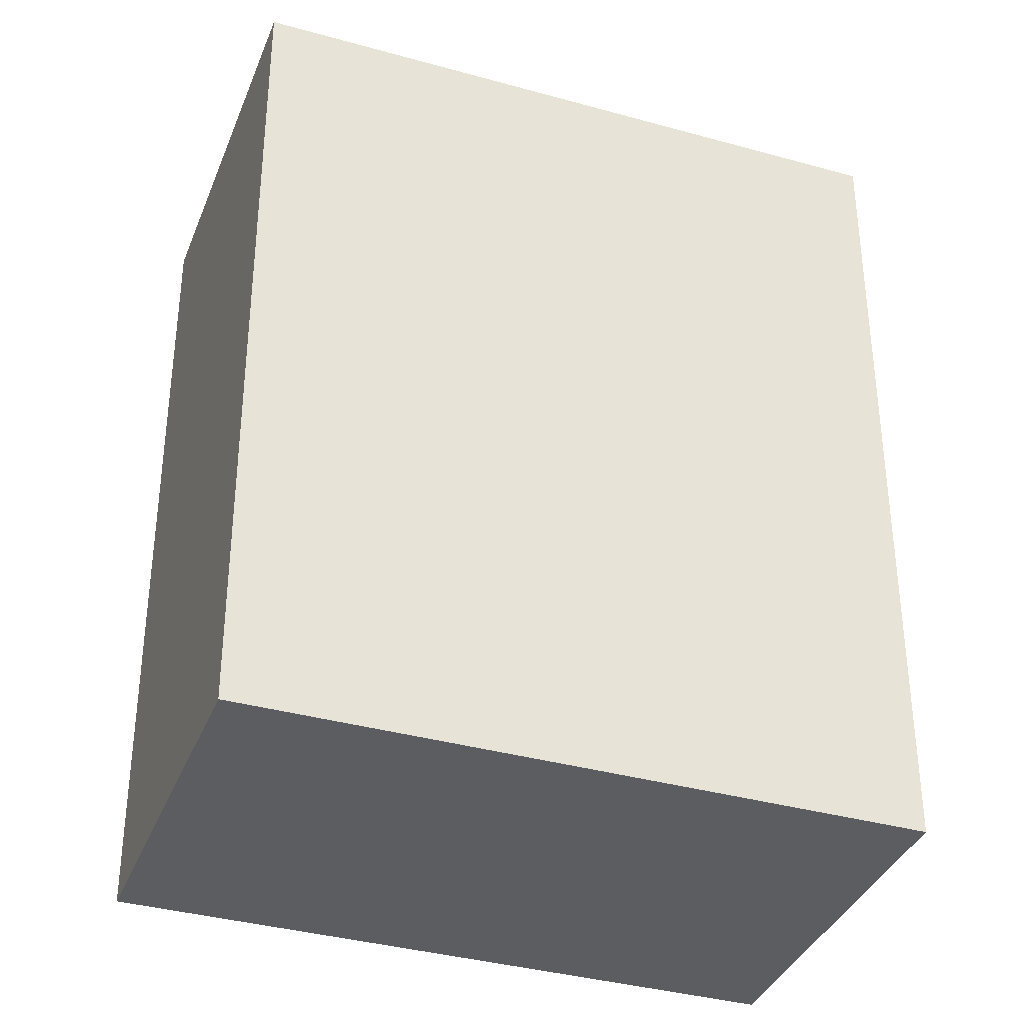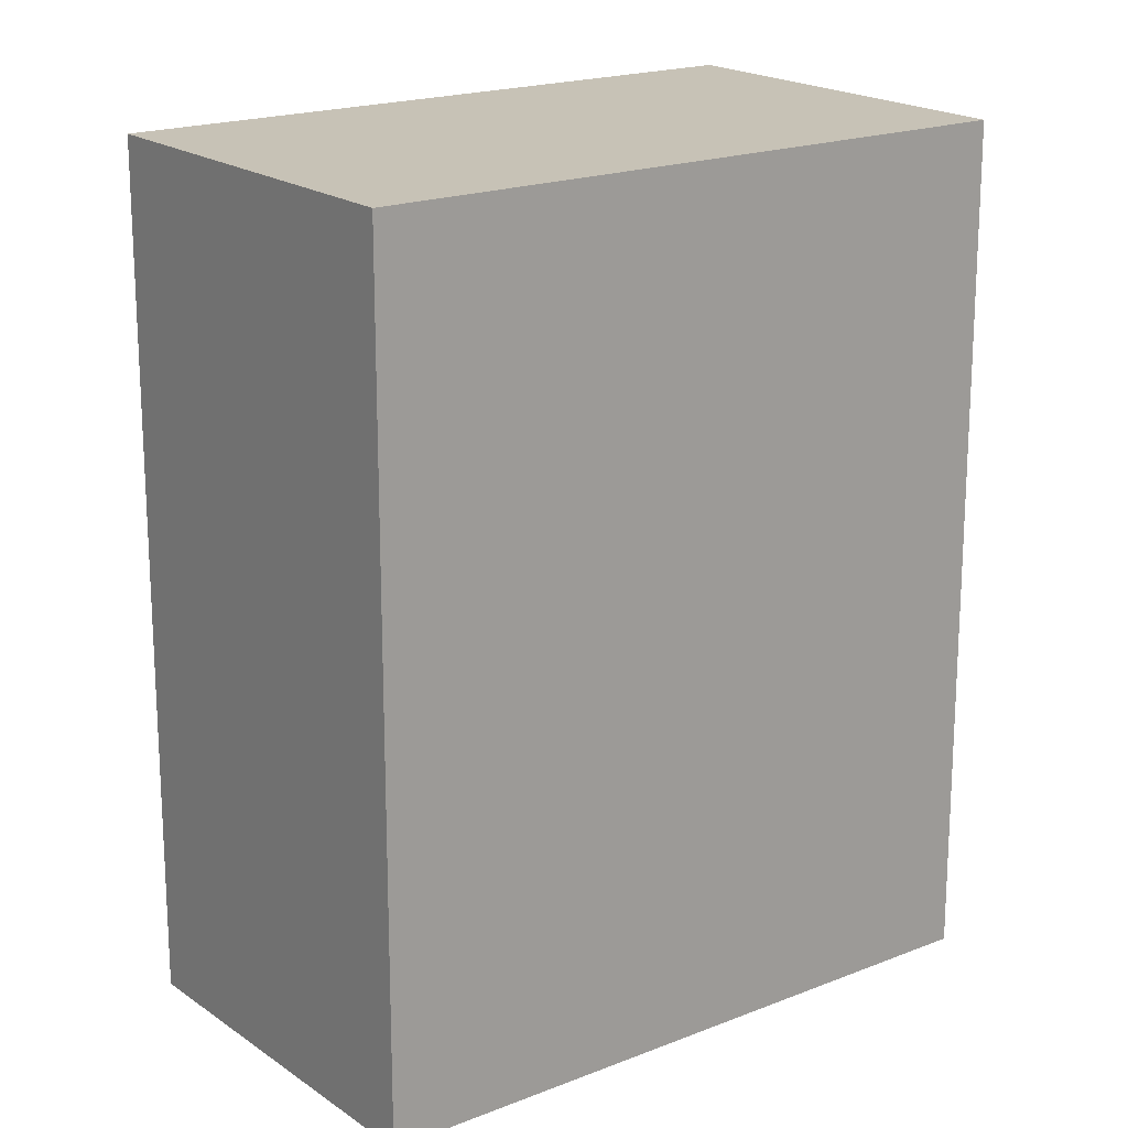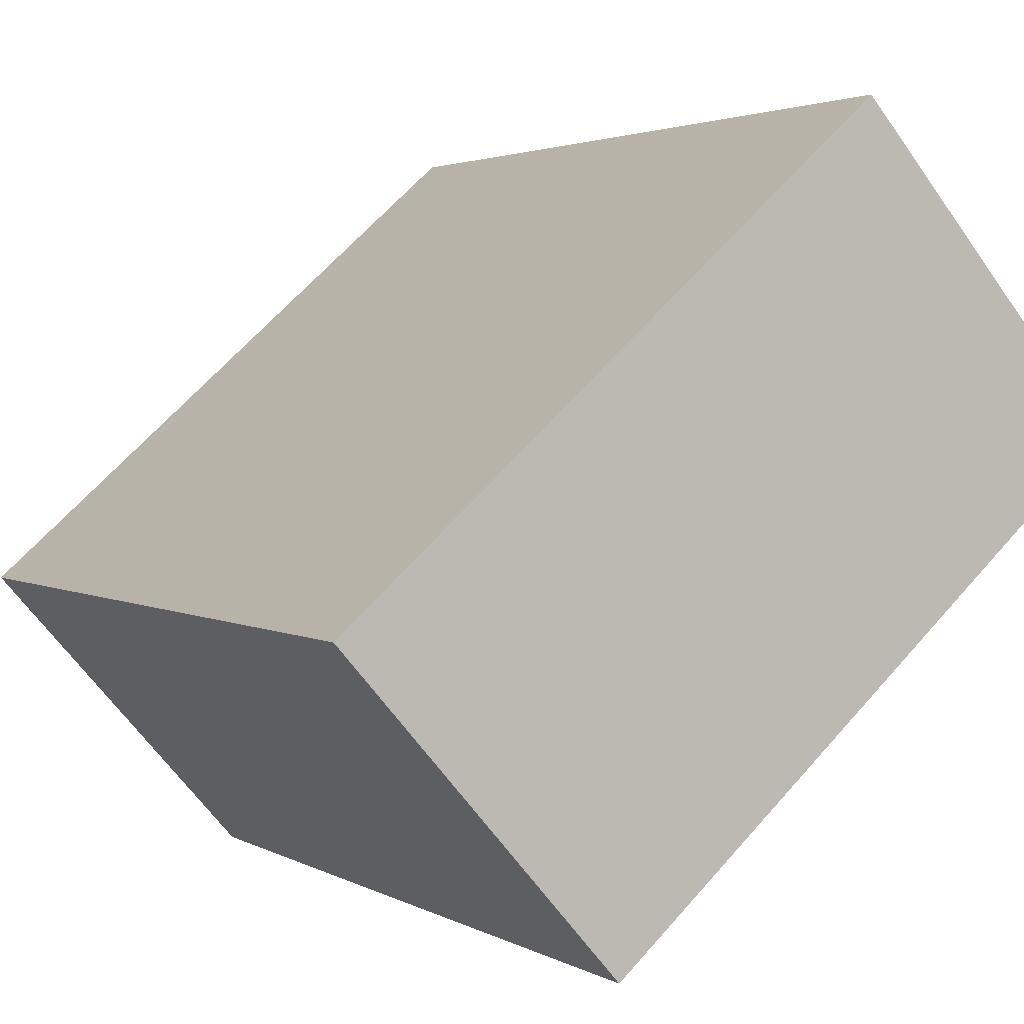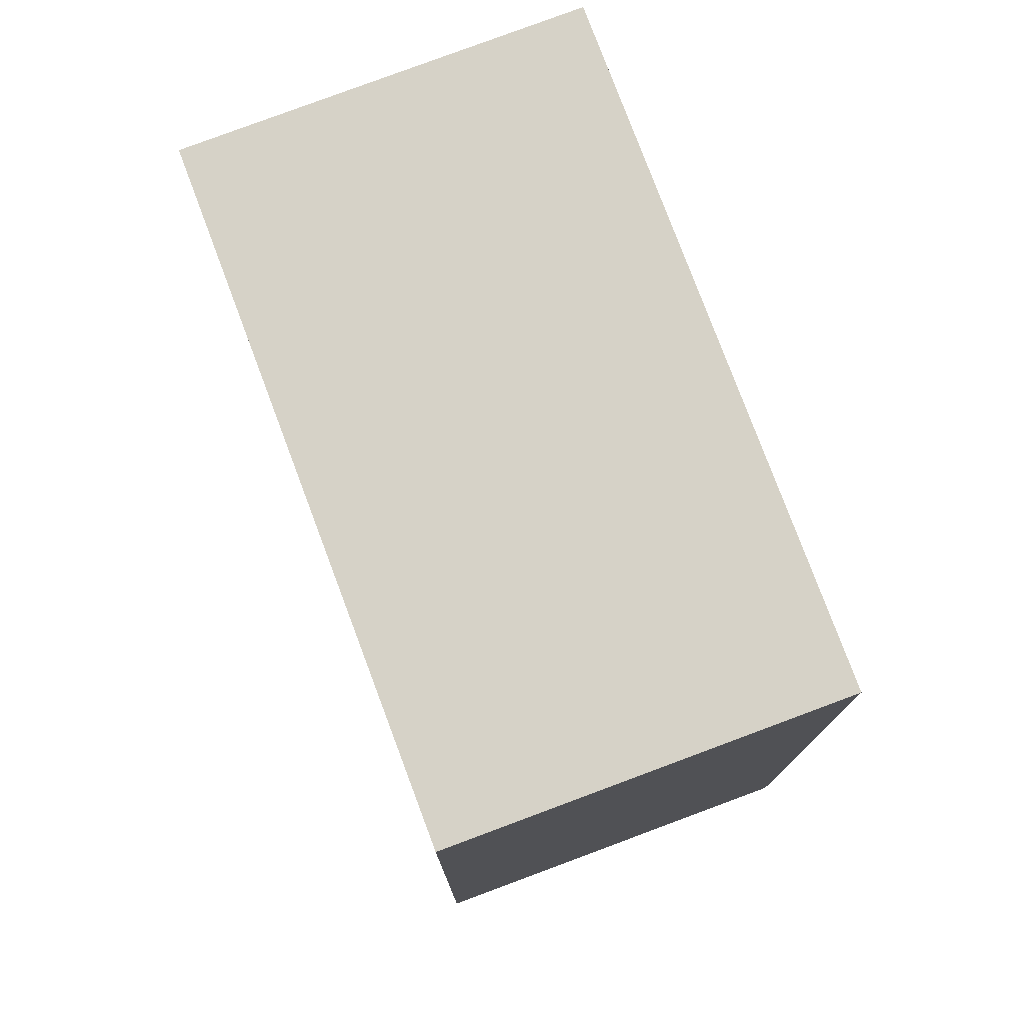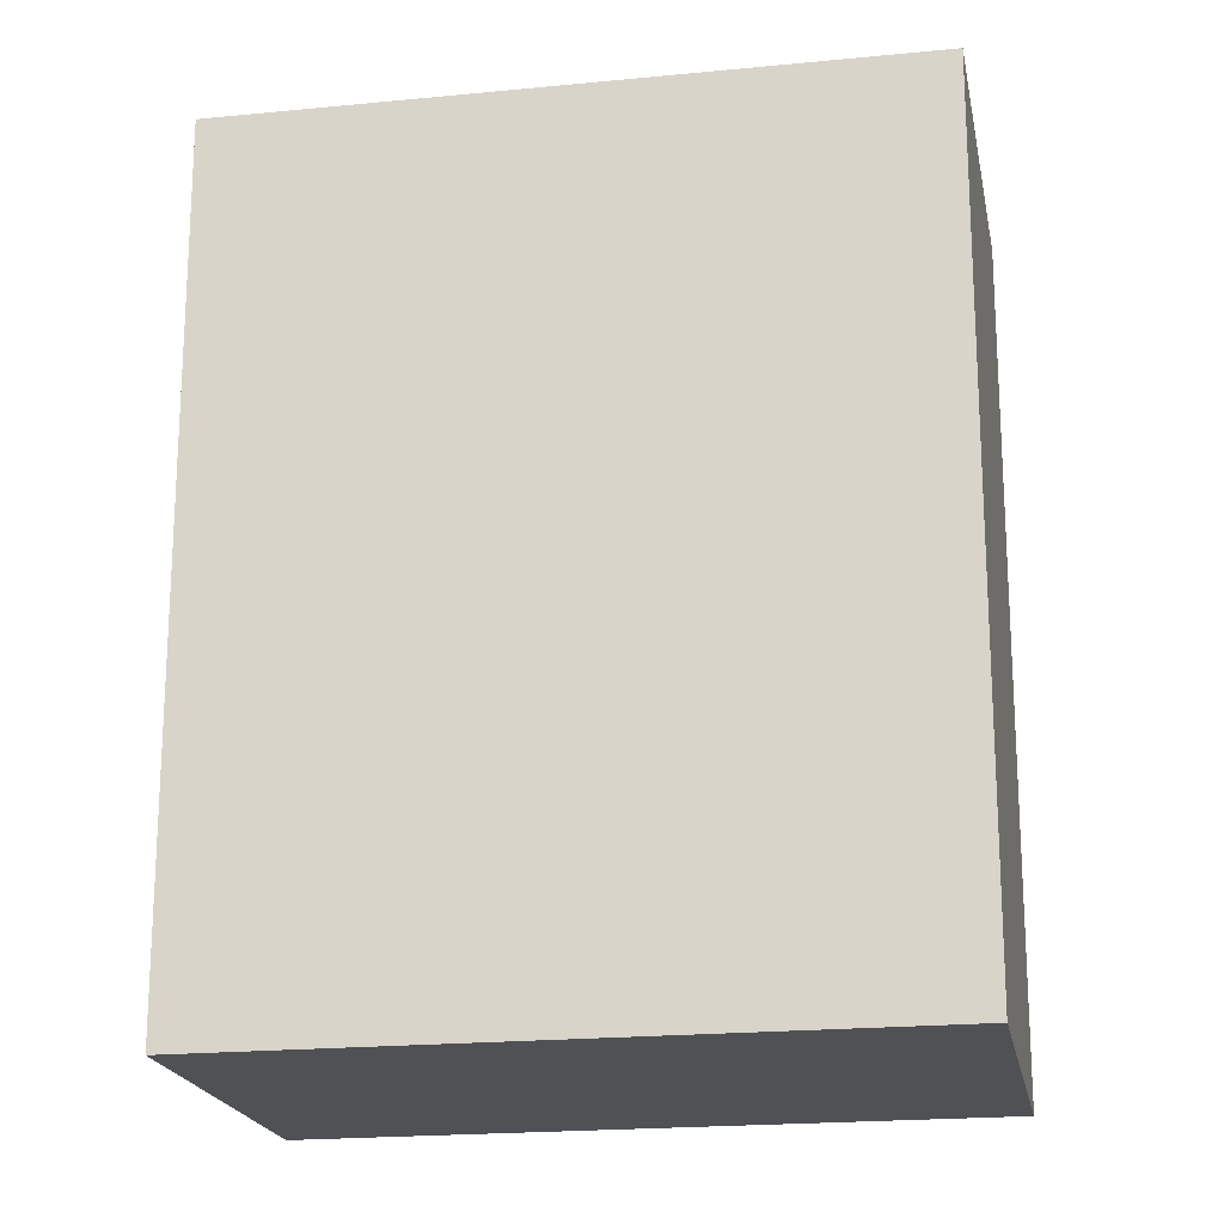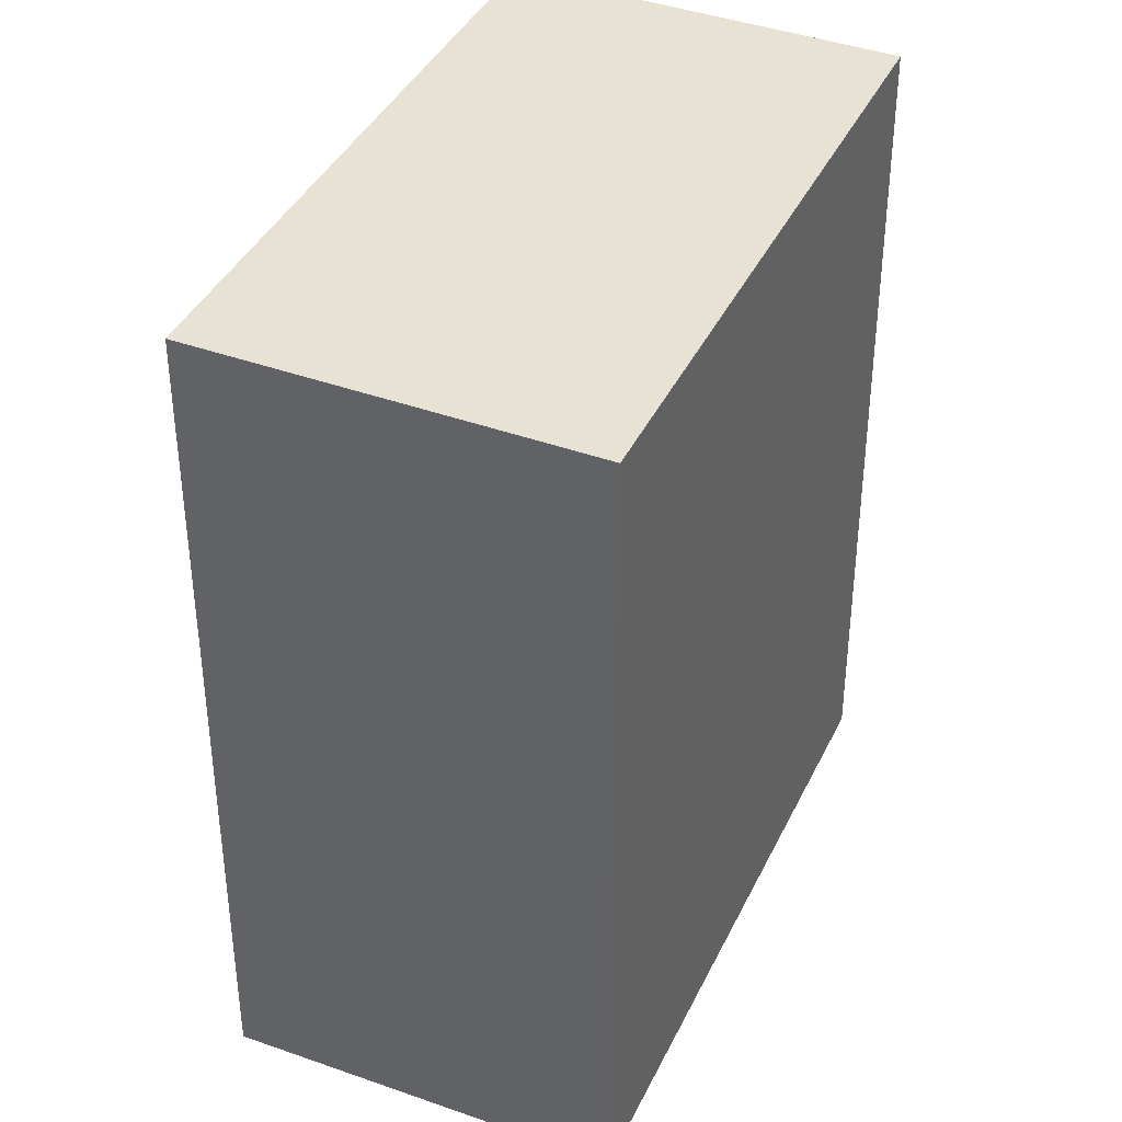
<metadata>
{"format":"obj","ext":"obj","renderer":"f3d","projection":"perspective","resolution":1024,"background":"white","views":[{"elev":-36.4,"azim":21.5,"up":"+Y"},{"elev":18.7,"azim":-175.9,"up":"+Y"},{"elev":2.5,"azim":151.7,"up":"+Z"},{"elev":78.1,"azim":-69.0,"up":"+Y"},{"elev":-19.9,"azim":-128.1,"up":"+Y"},{"elev":39.5,"azim":155.1,"up":"+Y"}]}
</metadata>
<code>
v  0 0 0
v  17.37 2.14e-16 -3.495
v  5.889 -4.087e-16 6.675
v  11.48 6.227e-16 -10.17
v  0.0004048 18.95 -0.0006008
v  17.37 19.05 -3.495
v  11.48 18.95 -10.17
v  5.89 19.05 6.674
g defaultobject
f 1 2 3
f 2 1 4
f 5 6 7
f 6 5 8
f 2 8 3
f 8 2 6
f 8 1 3
f 1 8 5
f 5 4 1
f 4 5 7
f 4 6 2
f 6 4 7

</code>
